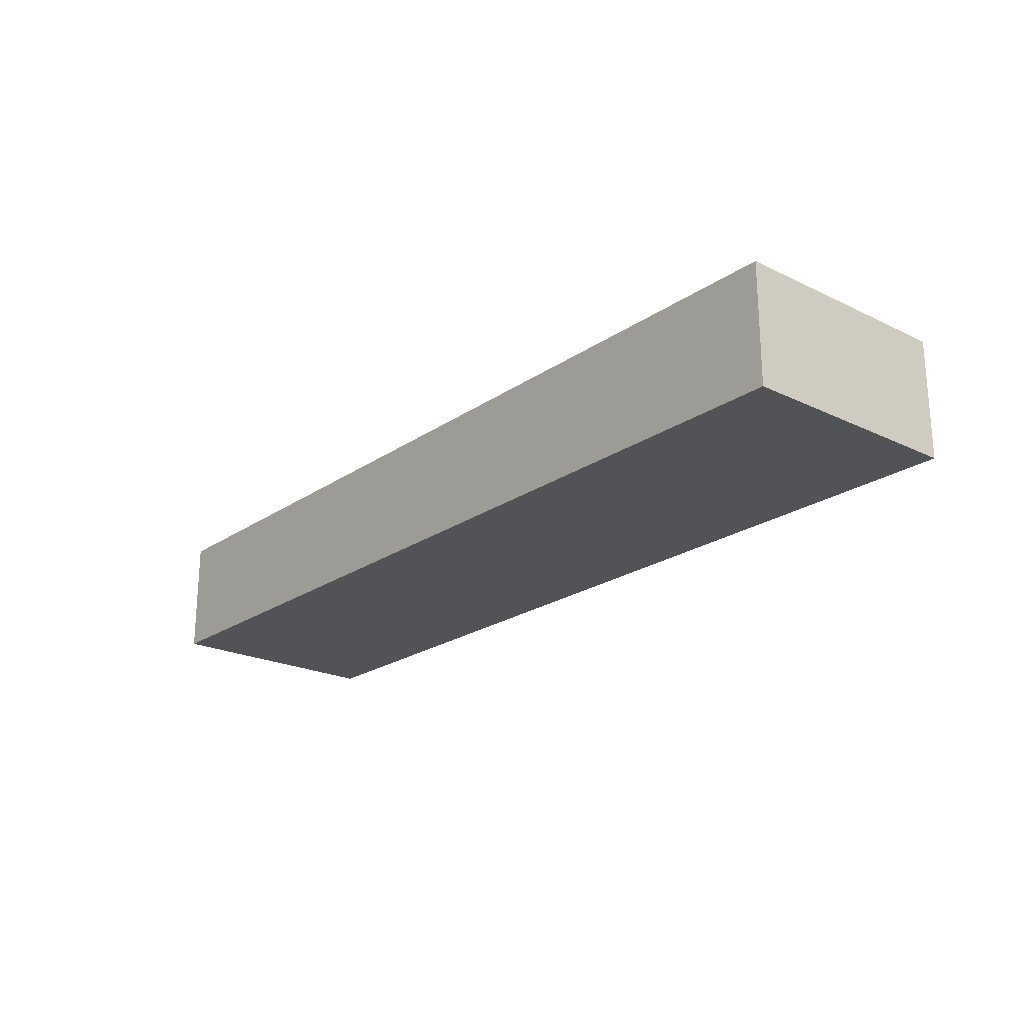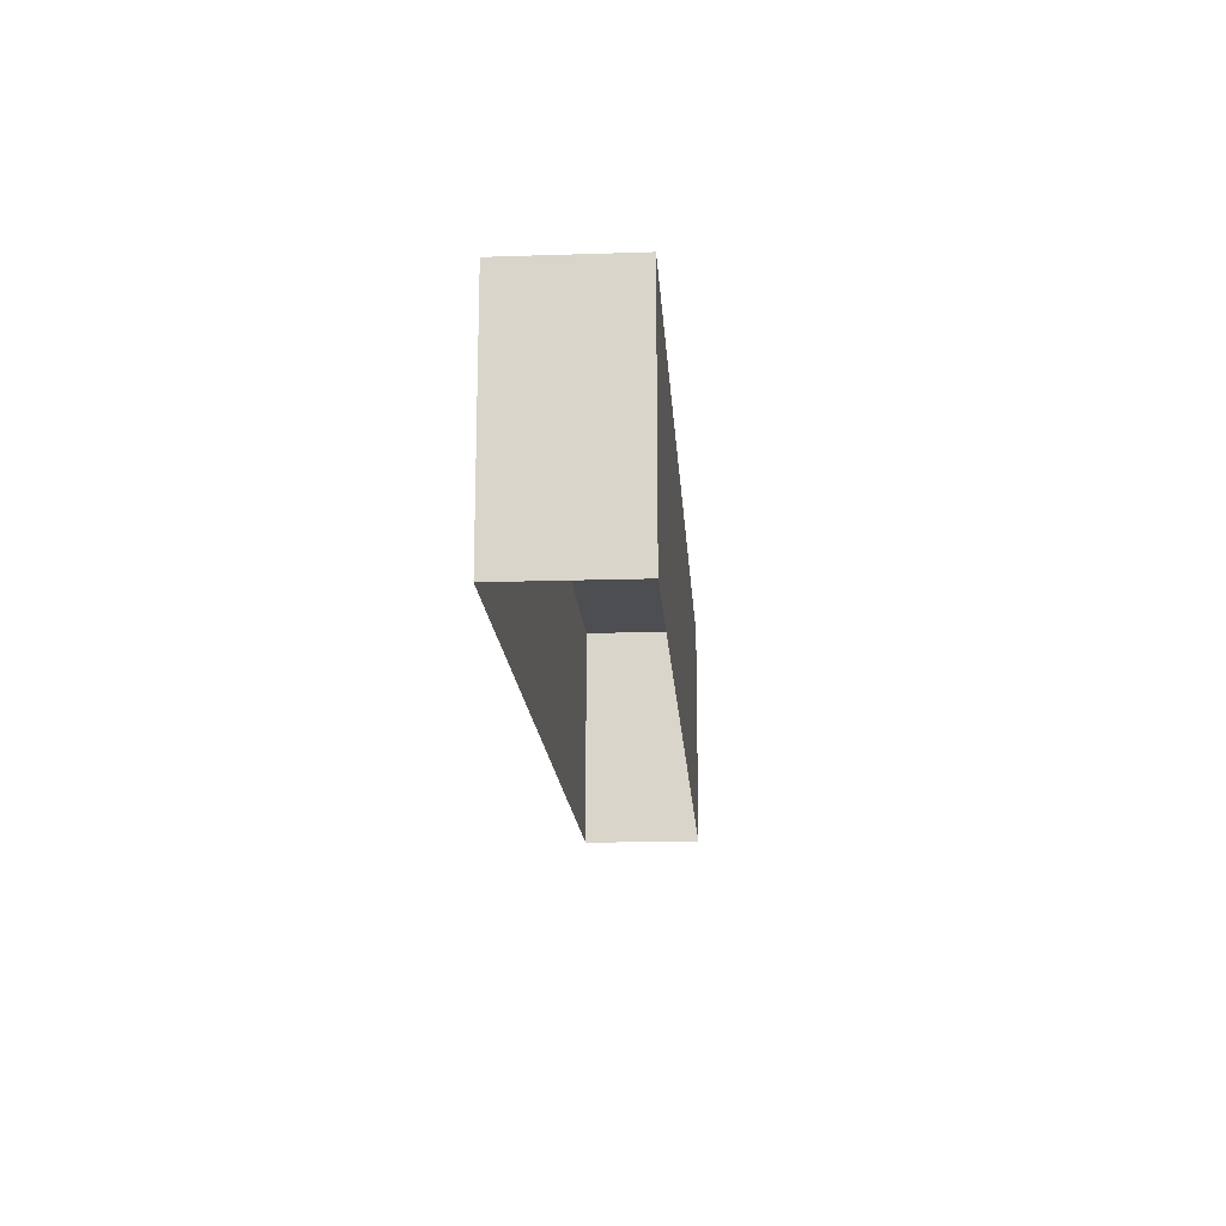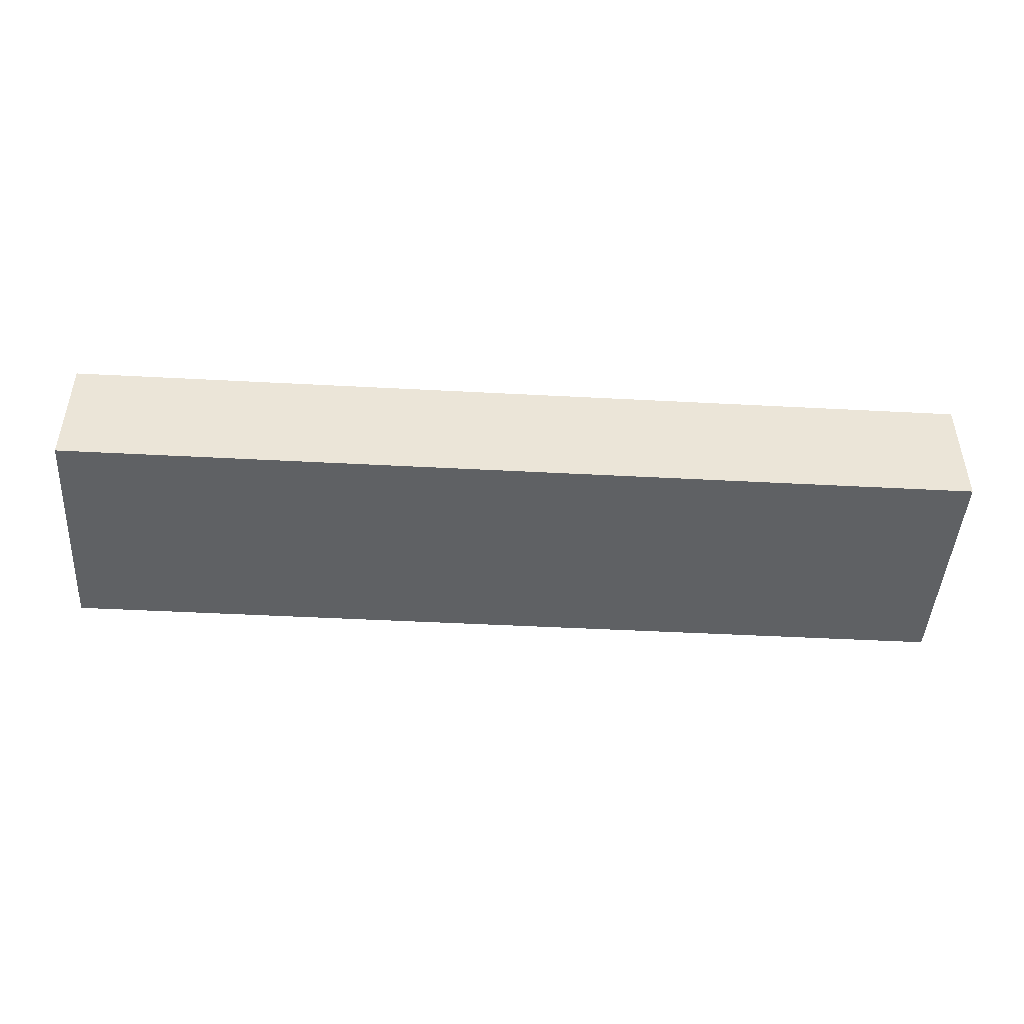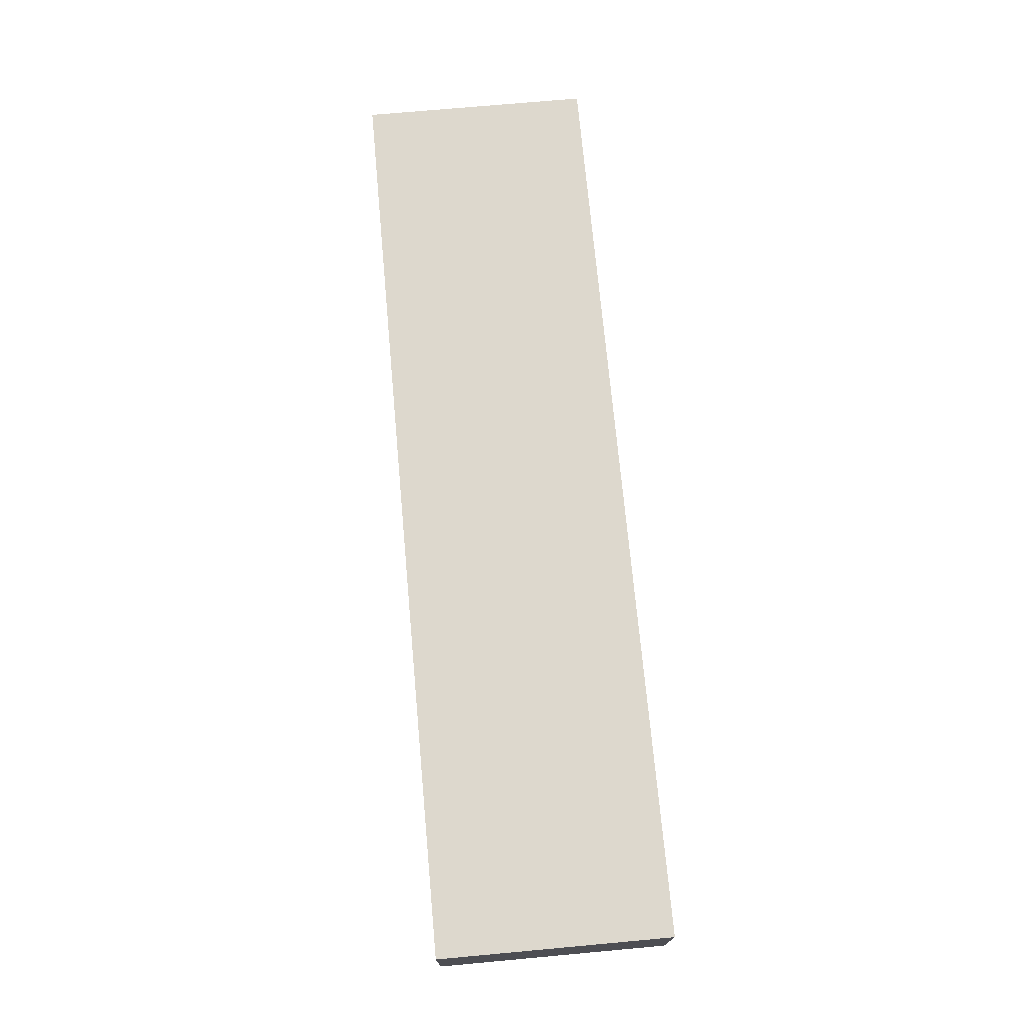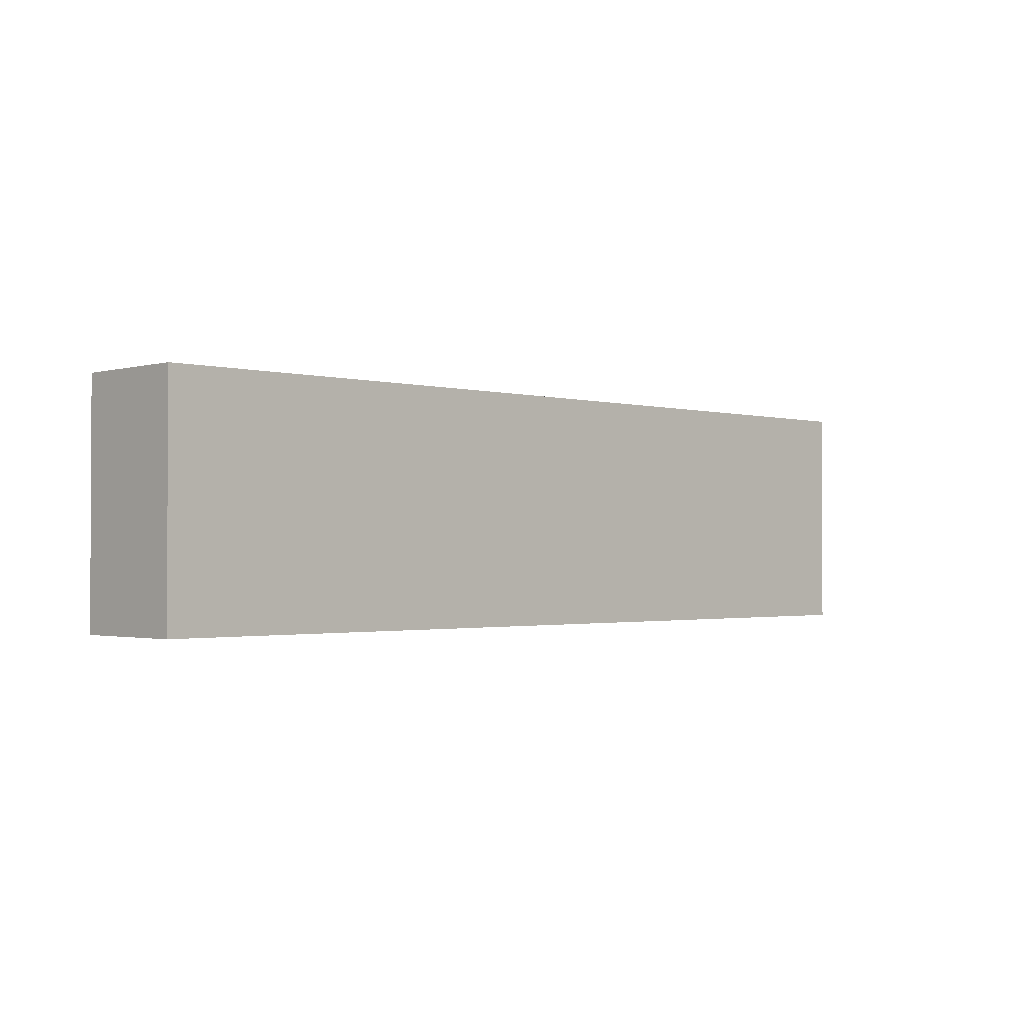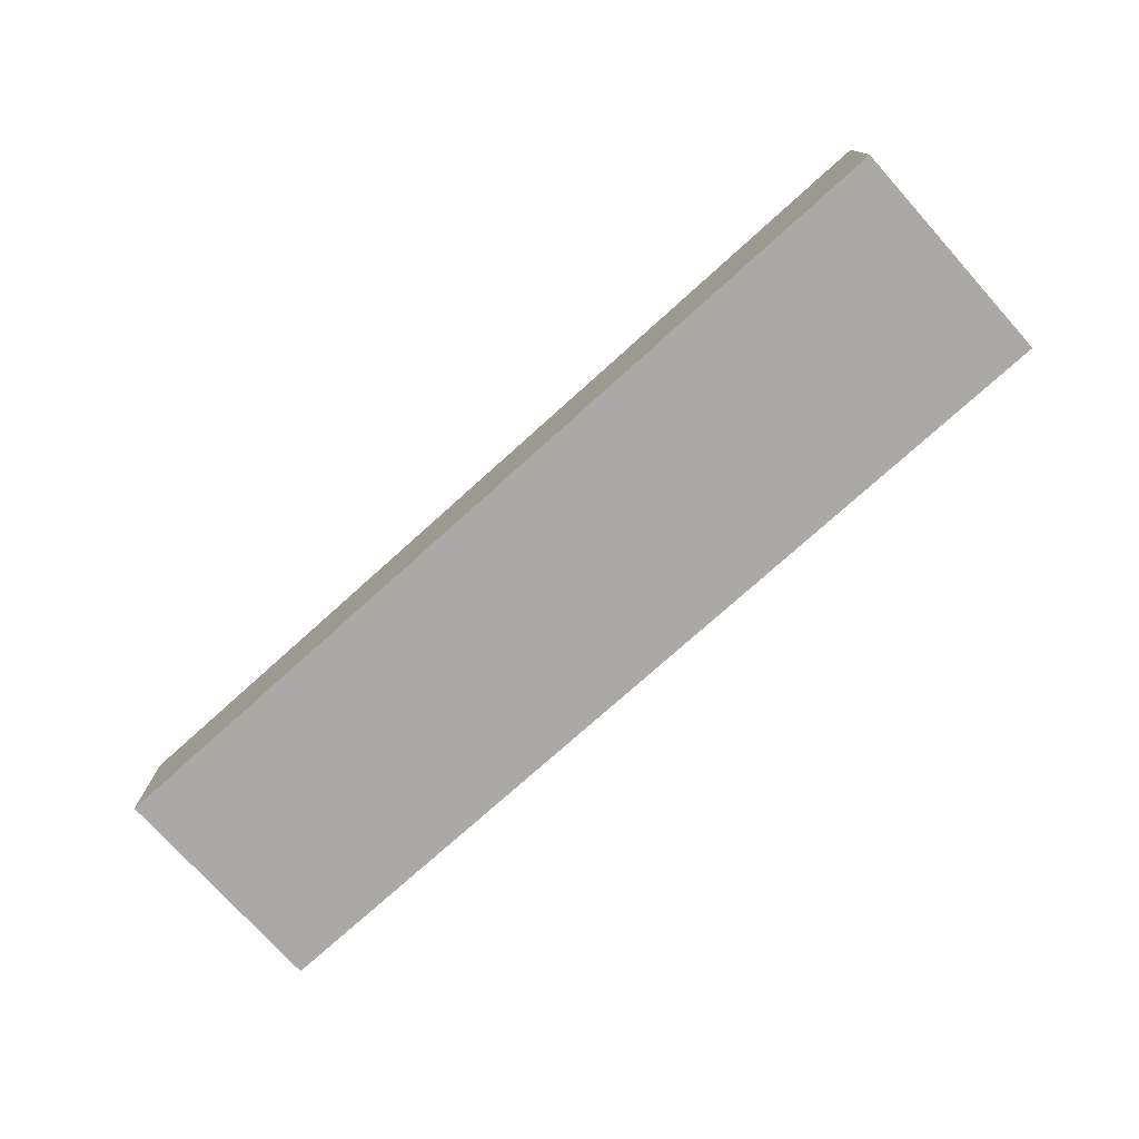
<metadata>
{"format":"obj","ext":"obj","renderer":"f3d","projection":"perspective","resolution":1024,"background":"white","views":[{"elev":-22.0,"azim":-130.1,"up":"+Z"},{"elev":-16.6,"azim":93.8,"up":"+Y"},{"elev":-45.8,"azim":176.5,"up":"+Z"},{"elev":72.1,"azim":-95.2,"up":"+Z"},{"elev":-1.5,"azim":-44.6,"up":"+Y"},{"elev":-75.5,"azim":-138.0,"up":"+Z"}]}
</metadata>
<code>
v  1411 41.34 -3849
v  1529 41.34 -3849
v  1529 41.34 -3864
v  1411 41.34 -3864
v  1529 11.81 -3849
v  1411 11.81 -3849
v  1411 35.43 -3849
v  1529 35.43 -3849
v  1411 11.81 -3864
v  1529 11.81 -3864
g Box011
f 1 2 3
f 3 4 1
f 5 6 7
f 7 8 5
f 9 6 1
f 1 4 9
f 6 5 2
f 2 1 6
f 5 10 3
f 3 2 5
f 10 9 4
f 4 3 10

</code>
